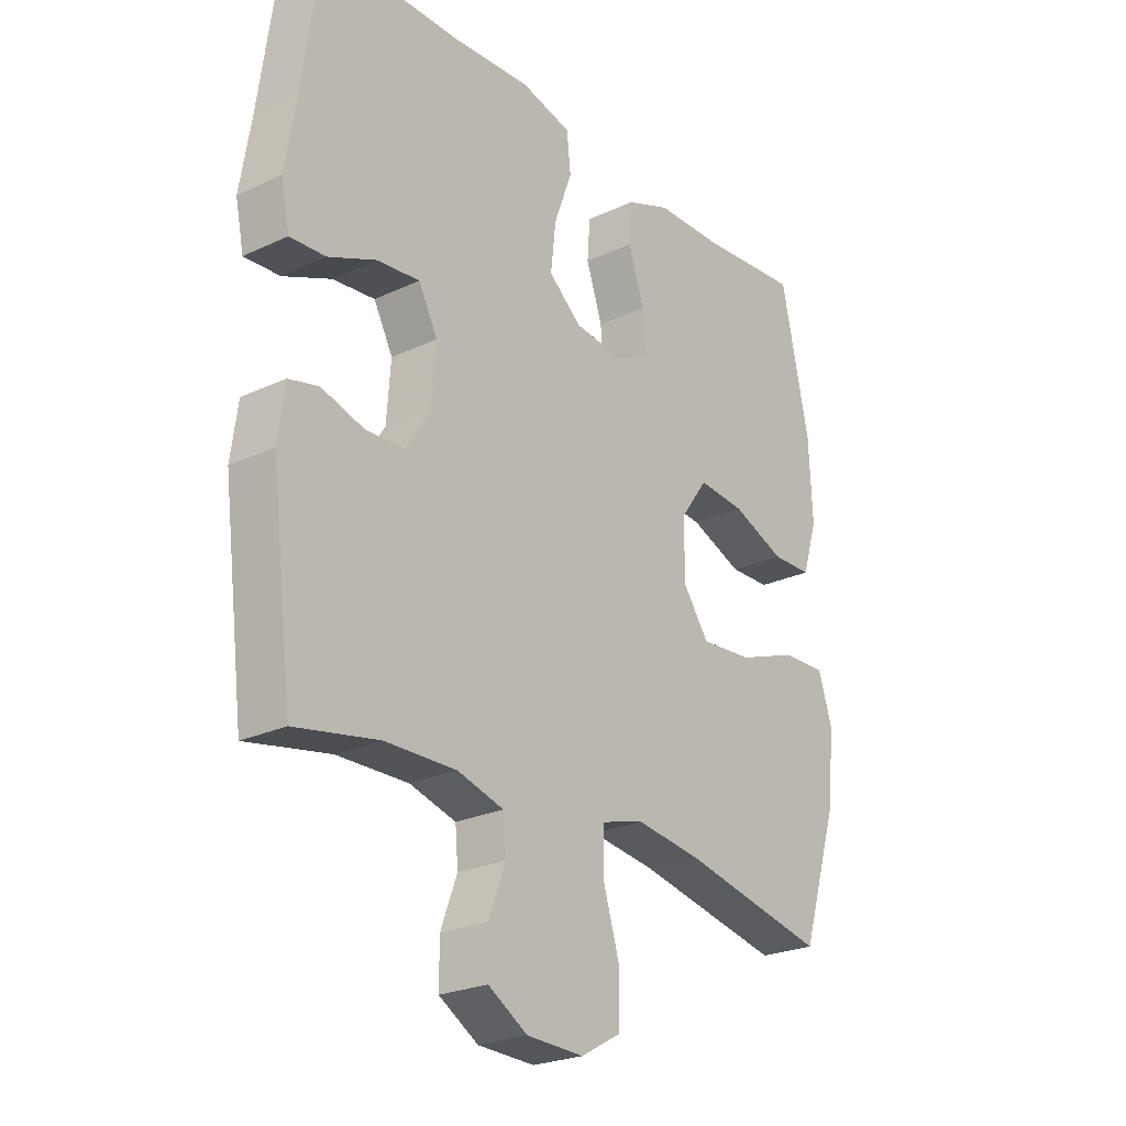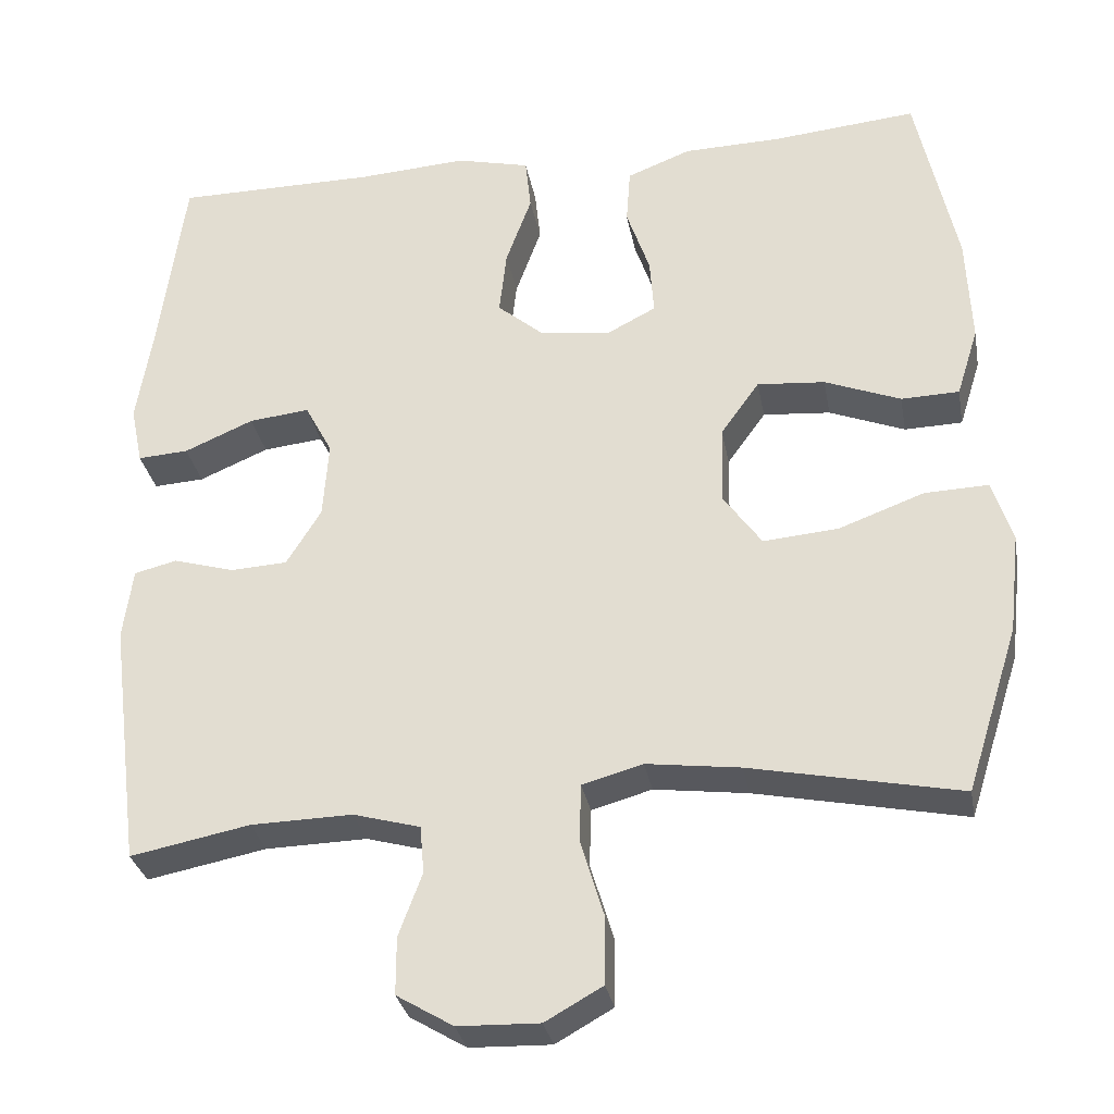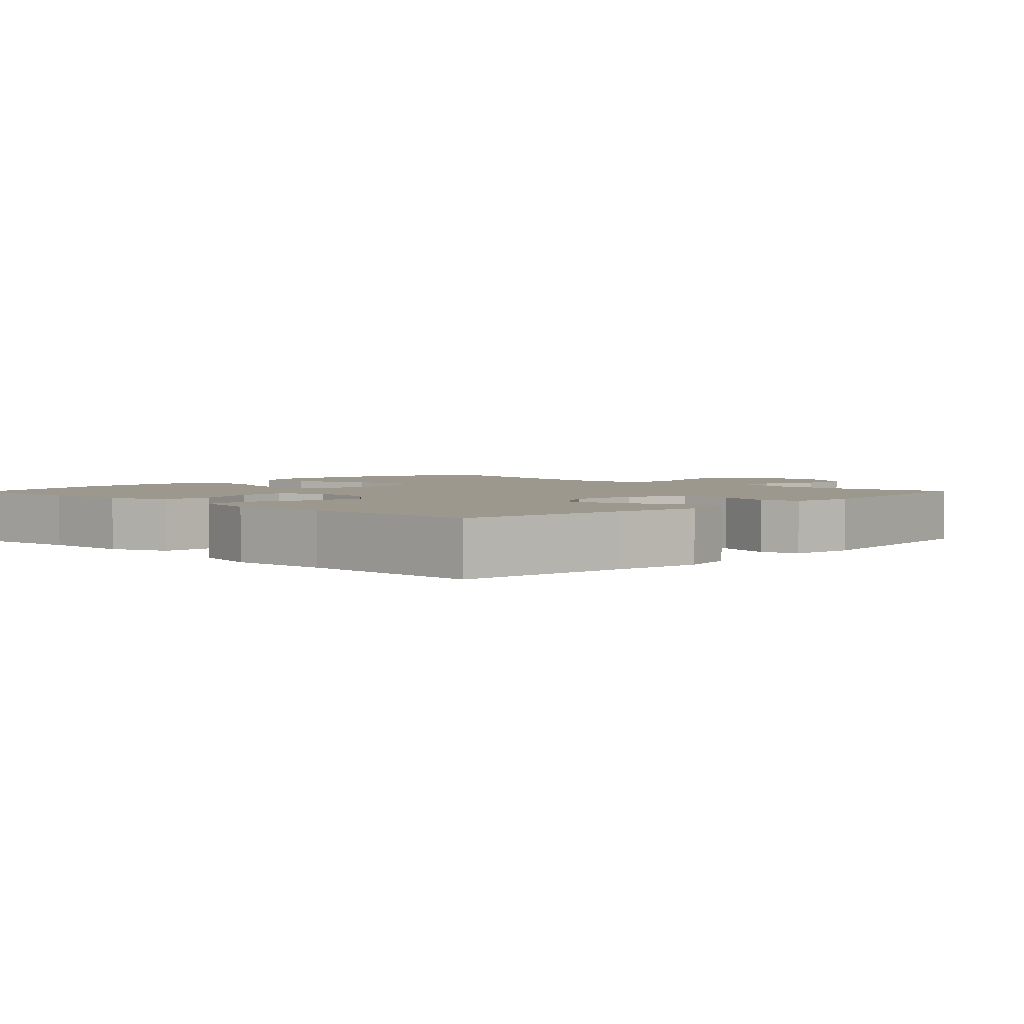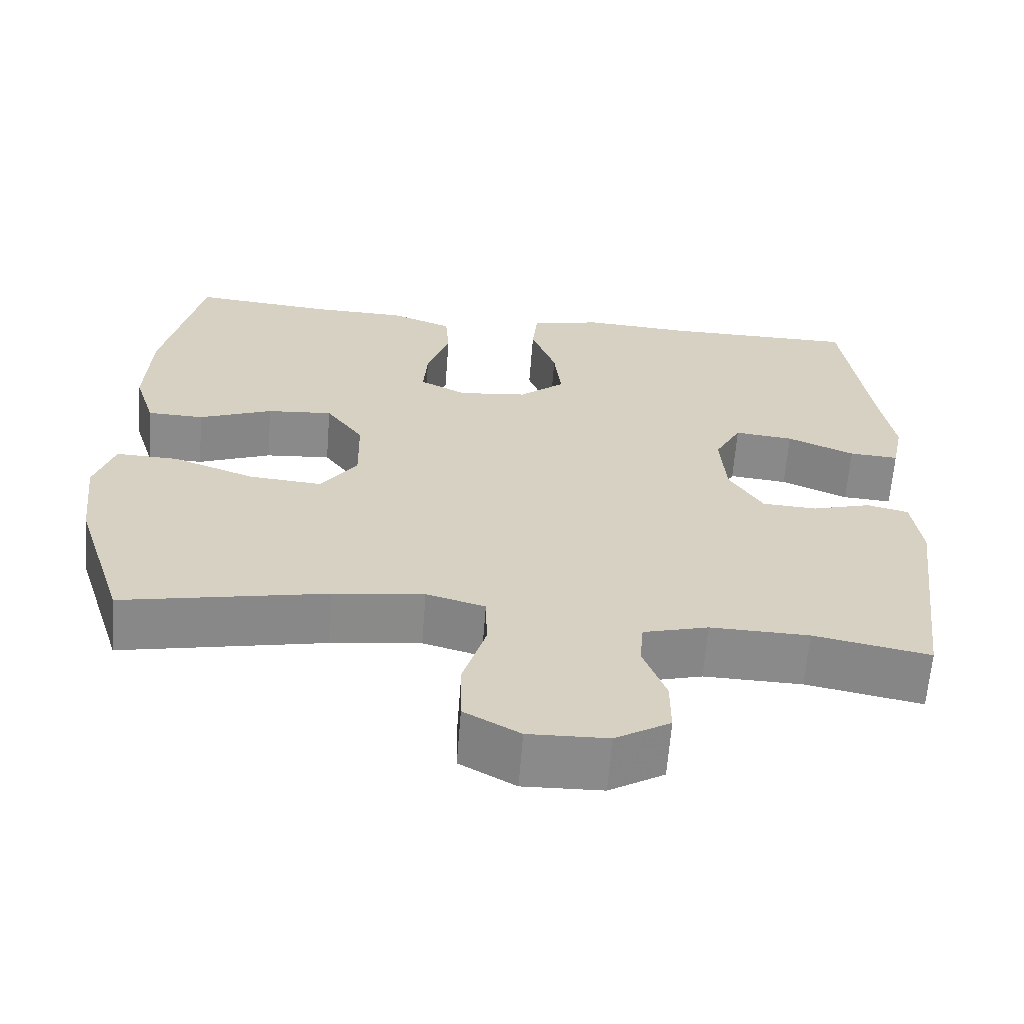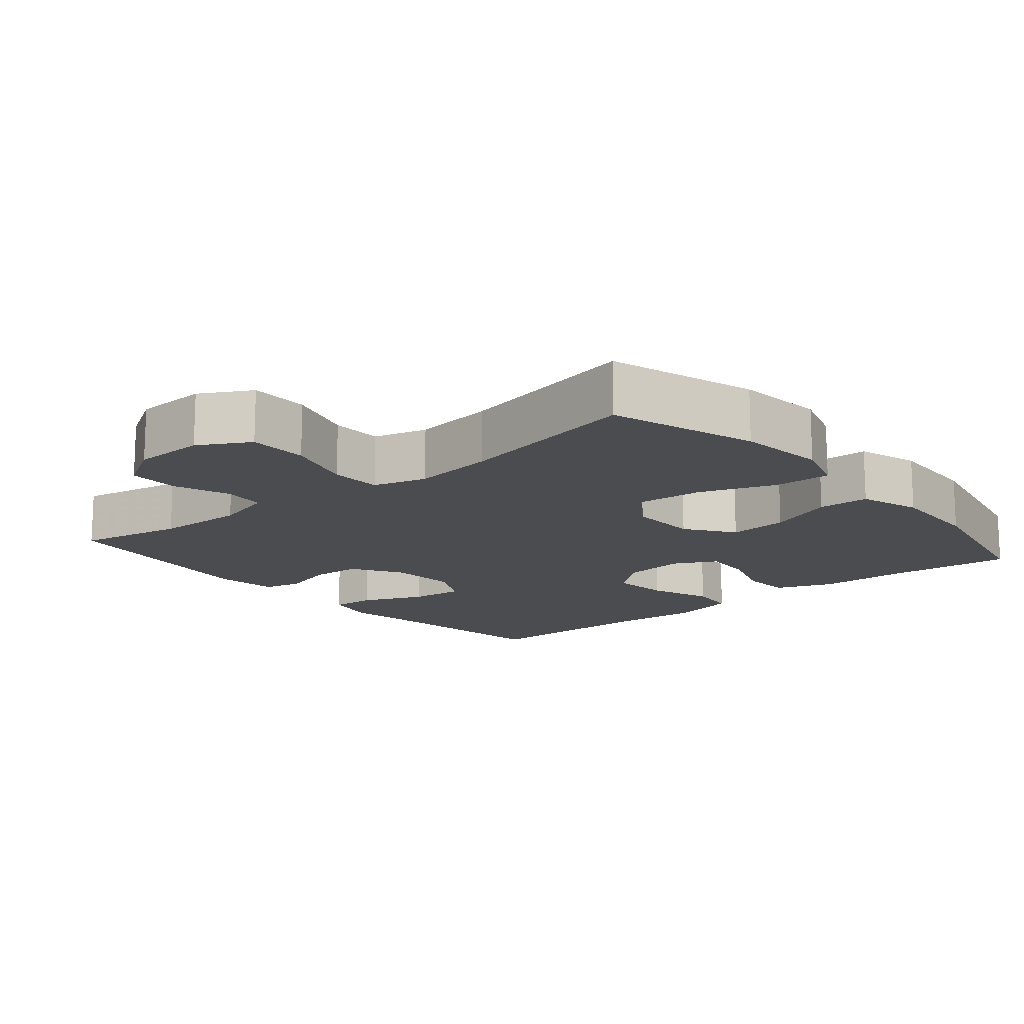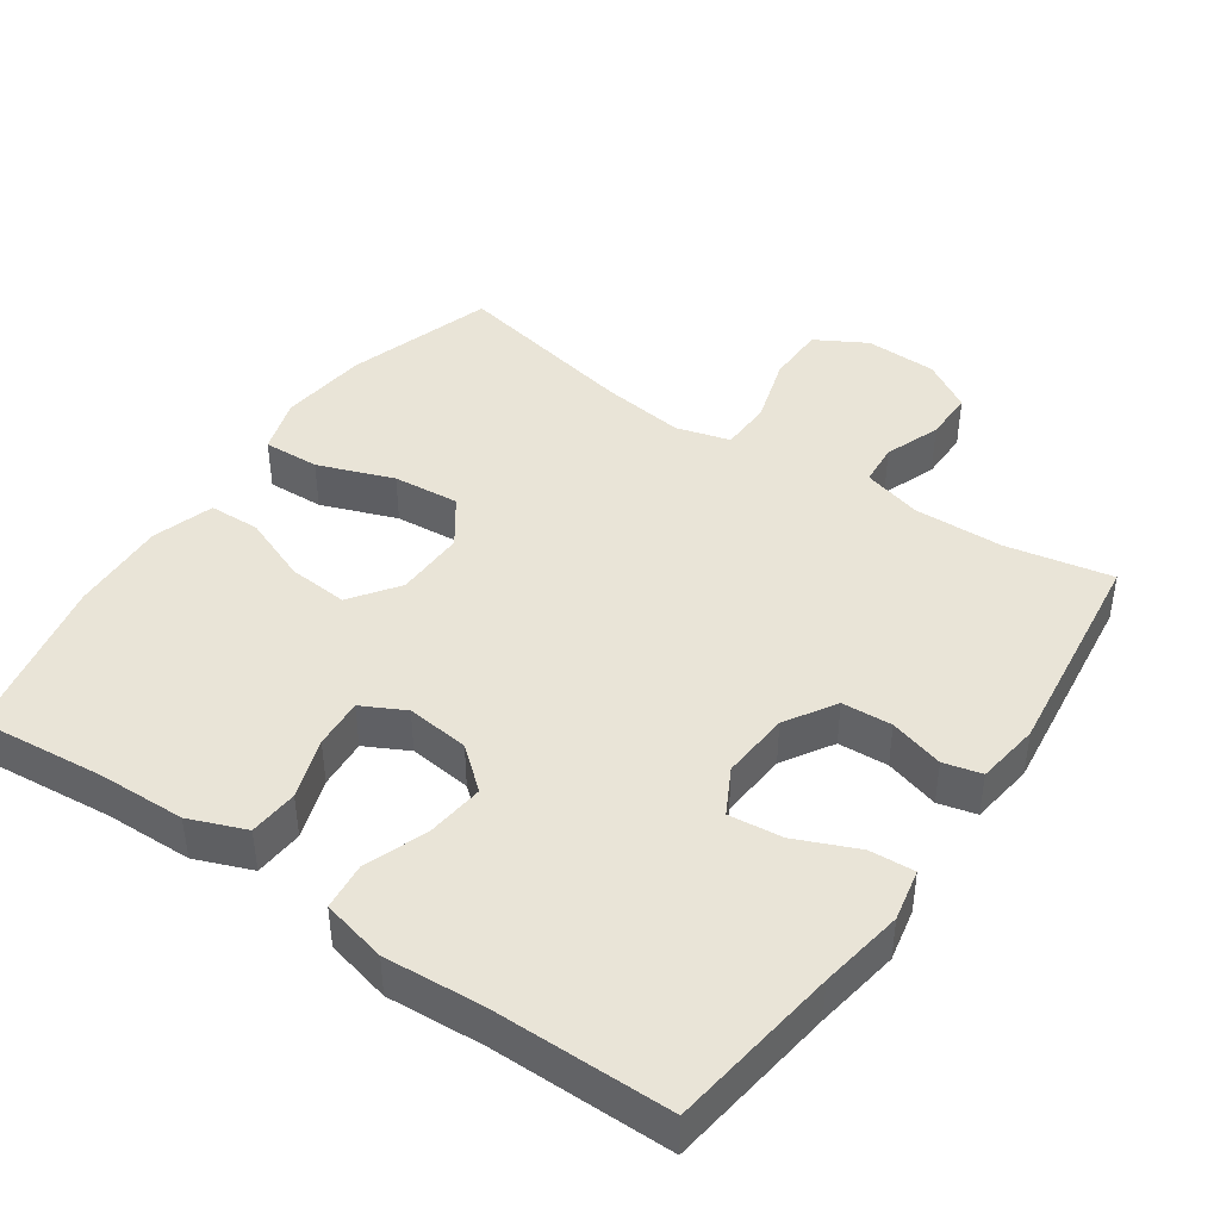
<metadata>
{"format":"obj","ext":"obj","renderer":"f3d","projection":"perspective","resolution":1024,"background":"white","views":[{"elev":-24.7,"azim":127.3,"up":"+Z"},{"elev":-30.8,"azim":-169.7,"up":"+Z"},{"elev":3.0,"azim":43.8,"up":"+Y"},{"elev":-63.5,"azim":-4.4,"up":"+Z"},{"elev":-14.7,"azim":-139.9,"up":"+Y"},{"elev":43.1,"azim":34.6,"up":"+Y"}]}
</metadata>
<code>
v -0.5 0.07 -0.5
v -0.565 0.07 -0.295
v -0.579 0.07 -0.171
v -0.554 0.07 -0.093
v -0.475 0.07 -0.096
v -0.369 0.07 -0.135
v -0.276 0.07 -0.143
v -0.229 0.07 -0.077
v -0.231 0.07 0.022
v -0.279 0.07 0.089
v -0.363 0.07 0.082
v -0.457 0.07 0.045
v -0.529 0.07 0.047
v -0.556 0.07 0.133
v -0.55 0.07 0.268
v -0.5 0.07 0.5
v -0.321 0.07 0.483
v -0.199 0.07 0.48
v -0.12 0.07 0.449
v -0.115 0.07 0.38
v -0.144 0.07 0.295
v -0.149 0.07 0.225
v -0.089 0.07 0.194
v -0.001 0.07 0.204
v 0.057 0.07 0.253
v 0.048 0.07 0.334
v 0.016 0.07 0.422
v 0.023 0.07 0.488
v 0.114 0.07 0.51
v 0.25 0.07 0.501
v 0.5 0.07 0.5
v 0.532 0.07 0.263
v 0.551 0.07 0.145
v 0.536 0.07 0.072
v 0.473 0.07 0.076
v 0.387 0.07 0.113
v 0.312 0.07 0.121
v 0.278 0.07 0.057
v 0.285 0.07 -0.039
v 0.328 0.07 -0.109
v 0.398 0.07 -0.113
v 0.474 0.07 -0.091
v 0.527 0.07 -0.104
v 0.539 0.07 -0.193
v 0.5 0.07 -0.5
v 0.352 0.07 -0.471
v 0.226 0.07 -0.468
v 0.143 0.07 -0.491
v 0.138 0.07 -0.55
v 0.167 0.07 -0.628
v 0.167 0.07 -0.699
v 0.097 0.07 -0.741
v -0.004 0.07 -0.744
v -0.075 0.07 -0.704
v -0.076 0.07 -0.621
v -0.047 0.07 -0.525
v -0.049 0.07 -0.453
v -0.124 0.07 -0.432
v -0.24 0.07 -0.447
v -0.5 0 -0.5
v -0.565 0 -0.295
v -0.579 0 -0.171
v -0.554 0 -0.093
v -0.475 0 -0.096
v -0.369 0 -0.135
v -0.276 0 -0.143
v -0.229 0 -0.077
v -0.231 0 0.022
v -0.279 0 0.089
v -0.363 0 0.082
v -0.457 0 0.045
v -0.529 0 0.047
v -0.556 0 0.133
v -0.55 0 0.268
v -0.5 0 0.5
v -0.321 0 0.483
v -0.199 0 0.48
v -0.12 0 0.449
v -0.115 0 0.38
v -0.144 0 0.295
v -0.149 0 0.225
v -0.089 0 0.194
v -0.001 0 0.204
v 0.057 0 0.253
v 0.048 0 0.334
v 0.016 0 0.422
v 0.023 0 0.488
v 0.114 0 0.51
v 0.25 0 0.501
v 0.5 0 0.5
v 0.532 0 0.263
v 0.551 0 0.145
v 0.536 0 0.072
v 0.473 0 0.076
v 0.387 0 0.113
v 0.312 0 0.121
v 0.278 0 0.057
v 0.285 0 -0.039
v 0.328 0 -0.109
v 0.398 0 -0.113
v 0.474 0 -0.091
v 0.527 0 -0.104
v 0.539 0 -0.193
v 0.5 0 -0.5
v 0.352 0 -0.471
v 0.226 0 -0.468
v 0.143 0 -0.491
v 0.138 0 -0.55
v 0.167 0 -0.628
v 0.167 0 -0.699
v 0.097 0 -0.741
v -0.004 0 -0.744
v -0.075 0 -0.704
v -0.076 0 -0.621
v -0.047 0 -0.525
v -0.049 0 -0.453
v -0.124 0 -0.432
v -0.24 0 -0.447
f 54 55 56
f 53 54 56
f 52 53 56
f 51 52 56
f 50 51 56
f 49 50 56
f 48 49 56 57
f 47 48 57 58
f 44 45 46
f 43 44 46
f 42 43 46
f 41 42 46
f 46 47 58
f 41 46 58
f 40 41 58
f 34 35 36
f 33 34 36
f 32 33 36
f 32 36 37
f 31 32 37
f 30 31 37
f 30 37 38
f 29 30 38
f 28 29 38
f 27 28 38
f 26 27 38
f 19 20 21
f 18 19 21
f 17 18 21
f 17 21 22
f 16 17 22
f 15 16 22
f 14 15 22
f 13 14 22
f 12 13 22
f 11 12 22
f 10 11 22 23
f 4 5 6
f 3 4 6
f 2 3 6
f 1 2 6
f 59 1 6
f 59 6 7
f 59 7 8
f 58 59 8
f 40 58 8
f 39 40 8
f 25 26 38 39
f 24 25 39 8
f 9 10 23 24
f 8 9 24
f 115 114 113
f 115 113 112
f 115 112 111
f 115 111 110
f 115 110 109
f 115 109 108
f 116 115 108 107
f 117 116 107 106
f 105 104 103
f 105 103 102
f 105 102 101
f 105 101 100
f 117 106 105
f 117 105 100
f 117 100 99
f 95 94 93
f 95 93 92
f 95 92 91
f 96 95 91
f 96 91 90
f 96 90 89
f 97 96 89
f 97 89 88
f 97 88 87
f 97 87 86
f 97 86 85
f 80 79 78
f 80 78 77
f 80 77 76
f 81 80 76
f 81 76 75
f 81 75 74
f 81 74 73
f 81 73 72
f 81 72 71
f 81 71 70
f 82 81 70 69
f 65 64 63
f 65 63 62
f 65 62 61
f 65 61 60
f 65 60 118
f 66 65 118
f 67 66 118
f 67 118 117
f 67 117 99
f 67 99 98
f 98 97 85 84
f 67 98 84 83
f 83 82 69 68
f 83 68 67
f 1 60 61 2
f 2 61 62 3
f 3 62 63 4
f 4 63 64 5
f 5 64 65 6
f 6 65 66 7
f 7 66 67 8
f 8 67 68 9
f 9 68 69 10
f 10 69 70 11
f 11 70 71 12
f 12 71 72 13
f 13 72 73 14
f 14 73 74 15
f 15 74 75 16
f 16 75 76 17
f 17 76 77 18
f 18 77 78 19
f 19 78 79 20
f 20 79 80 21
f 21 80 81 22
f 22 81 82 23
f 23 82 83 24
f 24 83 84 25
f 25 84 85 26
f 26 85 86 27
f 27 86 87 28
f 28 87 88 29
f 29 88 89 30
f 30 89 90 31
f 31 90 91 32
f 32 91 92 33
f 33 92 93 34
f 34 93 94 35
f 35 94 95 36
f 36 95 96 37
f 37 96 97 38
f 38 97 98 39
f 39 98 99 40
f 40 99 100 41
f 41 100 101 42
f 42 101 102 43
f 43 102 103 44
f 44 103 104 45
f 45 104 105 46
f 46 105 106 47
f 47 106 107 48
f 48 107 108 49
f 49 108 109 50
f 50 109 110 51
f 51 110 111 52
f 52 111 112 53
f 53 112 113 54
f 54 113 114 55
f 55 114 115 56
f 56 115 116 57
f 57 116 117 58
f 58 117 118 59
f 59 118 60 1

</code>
